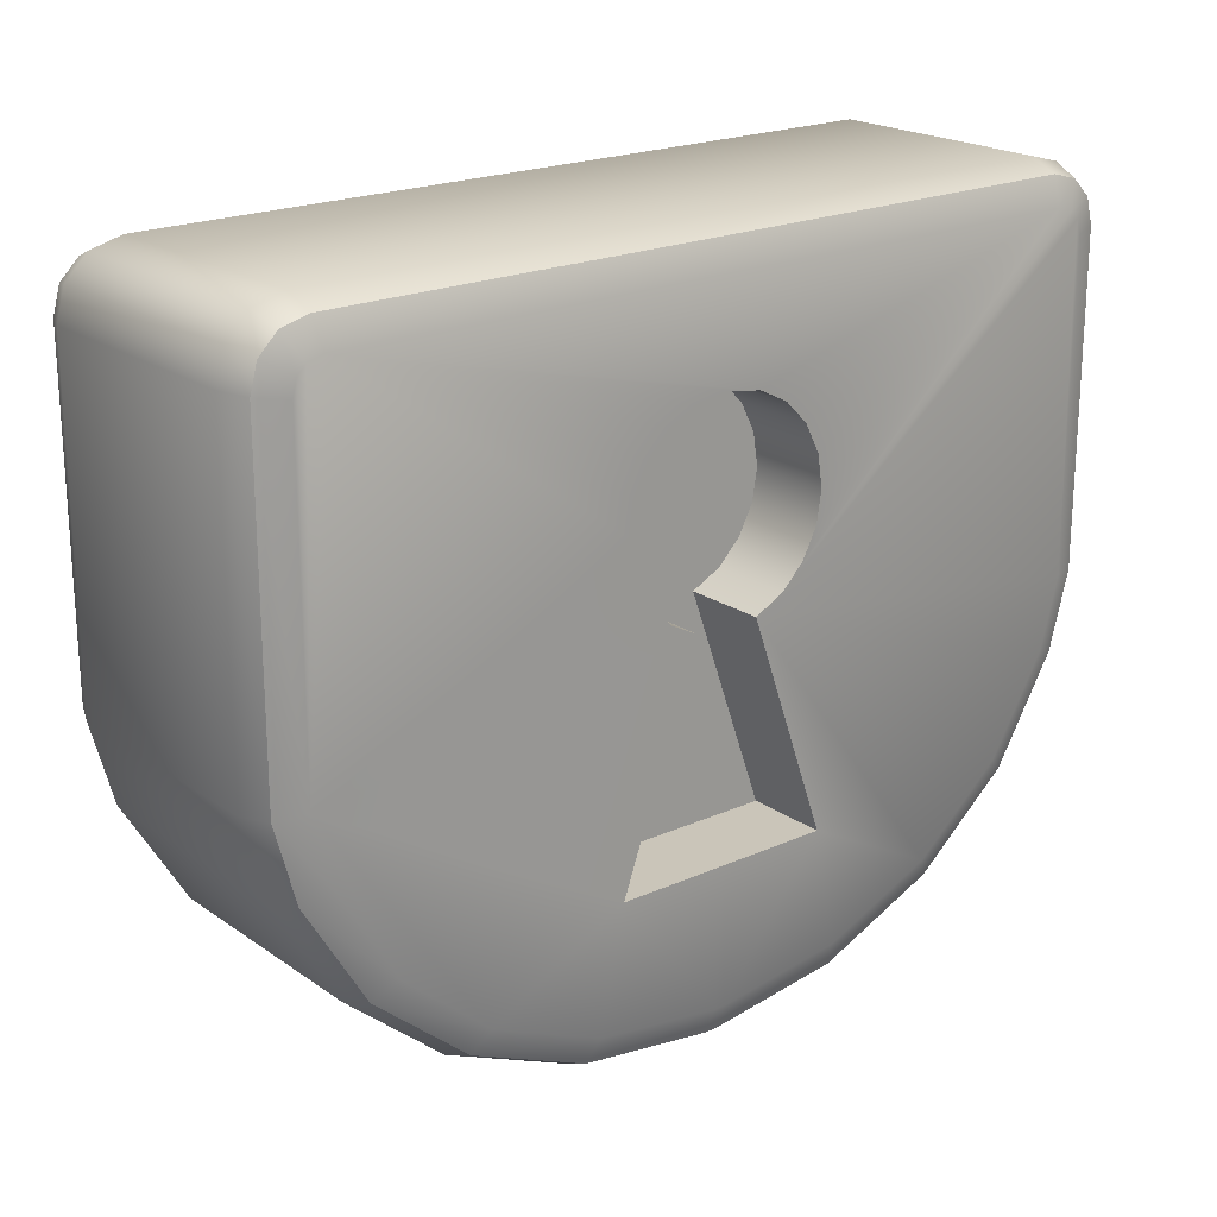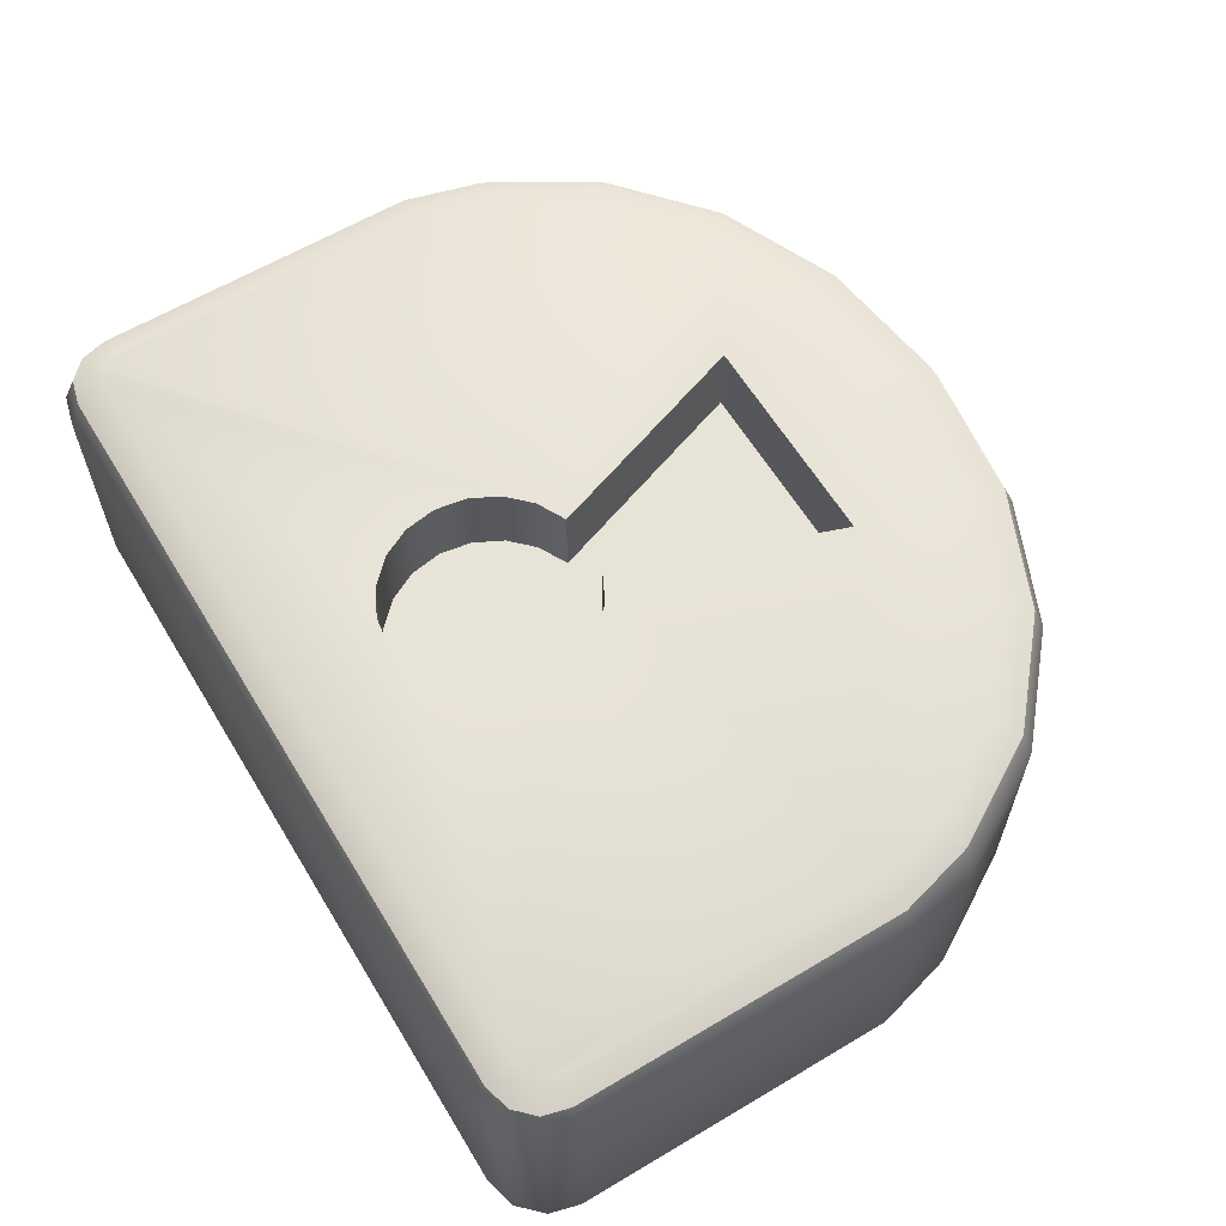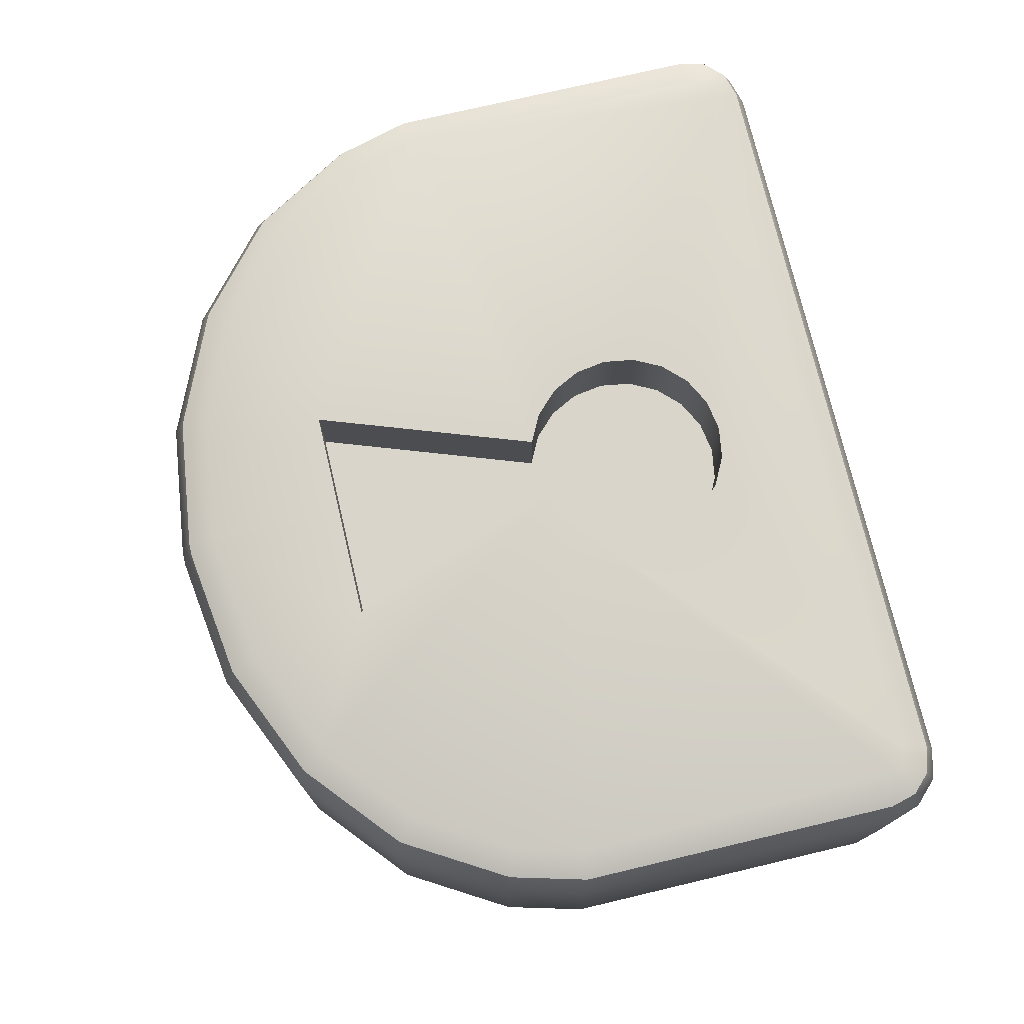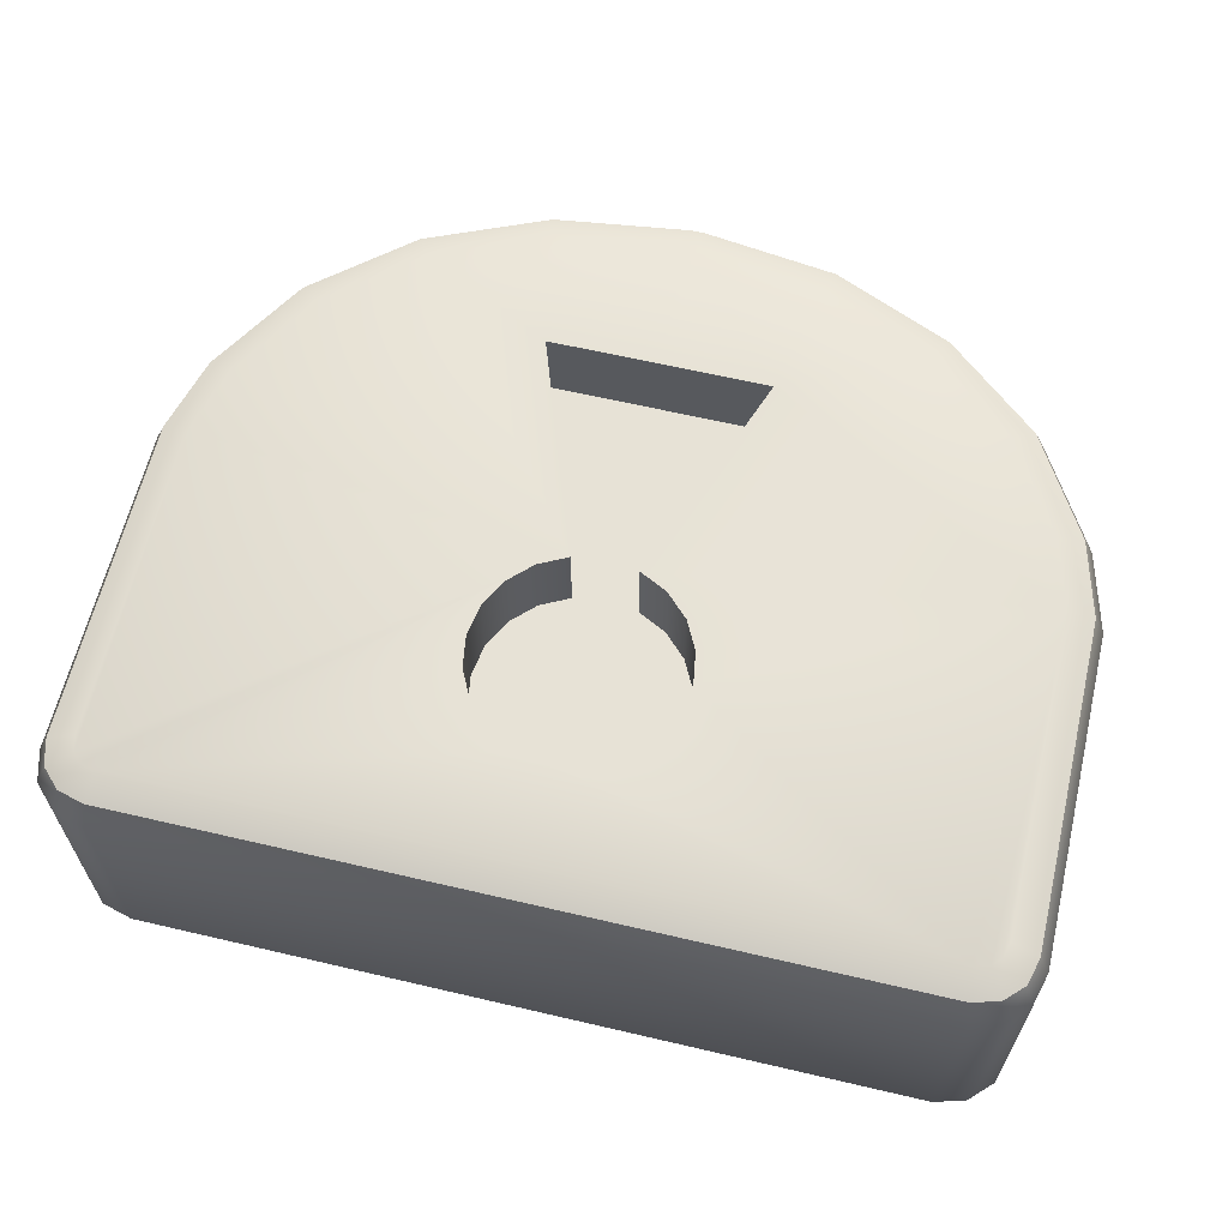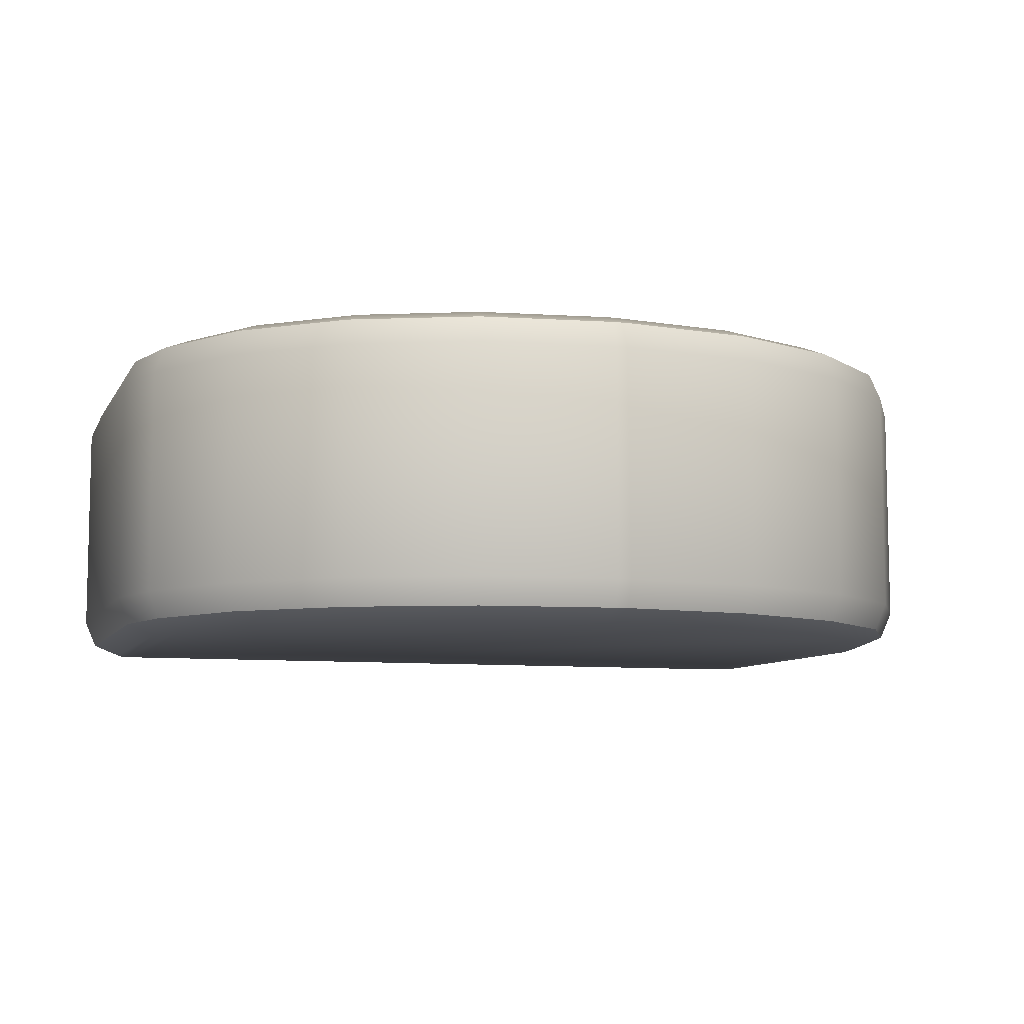
<metadata>
{"format":"obj","ext":"obj","renderer":"f3d","projection":"perspective","resolution":1024,"background":"white","views":[{"elev":20.7,"azim":-39.1,"up":"+Y"},{"elev":61.5,"azim":-121.2,"up":"+Z"},{"elev":74.7,"azim":76.7,"up":"+Z"},{"elev":62.9,"azim":-166.7,"up":"+Z"},{"elev":-8.1,"azim":-17.7,"up":"+Z"}]}
</metadata>
<code>
g LOCK
v 0.0008662 0.005749 0.001056
v 0.0004641 0.005544 0.00218
v 0.0004641 0.005544 0.001056
v 0.0008662 0.005749 0.00218
v 0.001185 0.006068 0.001056
v 0.001185 0.006068 0.00218
v 0.00139 0.00647 0.001056
v 0.00139 0.00647 0.00218
v 0.001461 0.006915 0.001056
v 0.001461 0.006915 0.00218
v 0.00139 0.007361 0.001056
v 0.00139 0.007361 0.00218
v 0.001185 0.007763 0.001056
v 0.001185 0.007763 0.00218
v 0.0008662 0.008082 0.001056
v 0.0008662 0.008082 0.00218
v 0.0004641 0.008287 0.001056
v 0.0004641 0.008287 0.00218
v 1.835e-05 0.008358 0.001056
v 1.835e-05 0.008358 0.00218
v -0.0004274 0.008287 0.001056
v -0.0004274 0.008287 0.00218
v -0.0008295 0.008082 0.001056
v -0.0008295 0.008082 0.00218
v -0.001149 0.007763 0.001056
v -0.001149 0.007763 0.00218
v -0.001353 0.007361 0.001056
v -0.001353 0.007361 0.00218
v -0.001424 0.006915 0.001056
v -0.001424 0.006915 0.00218
v -0.001353 0.00647 0.001056
v -0.001353 0.00647 0.00218
v -0.001149 0.006068 0.001056
v -0.001149 0.006068 0.00218
v -0.0008295 0.005749 0.001056
v -0.0008295 0.005749 0.00218
v -0.0004274 0.005544 0.001056
v -0.0004274 0.005544 0.00218
v 0.00139 0.007361 0.001056
v 0.001461 0.006915 0.001056
v 0.00139 0.00647 0.001056
v 0.001185 0.007763 0.001056
v 0.001185 0.006068 0.001056
v 0.0008662 0.008082 0.001056
v 0.0008662 0.005749 0.001056
v 0.0004641 0.008287 0.001056
v 0.0004641 0.005544 0.001056
v 1.835e-05 0.008358 0.001056
v 1.835e-05 0.005473 0.001056
v 0.001557 0.002469 0.001056
v -0.0004274 0.008287 0.001056
v 1.835e-05 0.002469 0.001056
v -0.0004274 0.005544 0.001056
v -0.00152 0.002469 0.001056
v -0.0008295 0.008082 0.001056
v -0.0008295 0.005749 0.001056
v -0.001149 0.007763 0.001056
v -0.001149 0.006068 0.001056
v -0.001353 0.007361 0.001056
v -0.001353 0.00647 0.001056
v -0.001424 0.006915 0.001056
v 0.0004641 0.005544 0.001056
v 0.0004641 0.005544 0.00218
v 0.001557 0.002469 0.00218
v 0.001557 0.002469 0.001056
v -0.00152 0.002469 0.00218
v -0.0004274 0.005544 0.00218
v -0.0004274 0.005544 0.001056
v -0.00152 0.002469 0.001056
v 0.001557 0.002469 0.001056
v 0.001557 0.002469 0.00218
v 1.835e-05 0.002469 0.00218
v 1.835e-05 0.002469 0.001056
v -0.00152 0.002469 0.00218
v -0.00152 0.002469 0.001056
v 0.0001078 6.75e-06 0.001636
v 0.002015 0.0002655 -0.00159
v 0.0001078 6.751e-06 -0.00159
v 0.002015 0.0002655 0.001636
v 0.003735 0.001016 -0.00159
v 0.003735 0.001016 0.001636
v 0.0051 0.002186 -0.00159
v 0.0051 0.002186 0.001636
v 0.005976 0.00366 -0.00159
v 0.005976 0.00366 0.001636
v 0.006278 0.004782 -0.00159
v 0.003649 0.001153 0.002021
v 0.001971 0.0004203 0.002021
v 0.004976 0.00229 0.002021
v 0.005828 0.003722 0.002021
v 0.006119 0.004803 0.002021
v 9.703e-05 0.000166 0.002021
v 0.006278 0.004782 0.001636
v 0.006119 0.009363 0.002021
v 0.006278 0.009384 0.001636
v 0.006278 0.009384 -0.00159
v 0.006019 0.009736 0.002021
v 0.006162 0.009819 -0.00159
v 0.006162 0.009819 0.001636
v 0.005761 0.009995 0.002021
v 0.005843 0.01014 -0.00159
v 0.005843 0.01014 0.001636
v 0.005387 0.01009 0.002021
v 0.005408 0.01025 -0.00159
v 0.005408 0.01025 0.001636
v -0.005388 0.01009 0.002021
v -0.005409 0.01025 0.001636
v -0.005409 0.01025 -0.00159
v -0.005761 0.009995 0.002021
v -0.005844 0.01014 -0.00159
v -0.005844 0.01014 0.001636
v -0.006019 0.009736 0.002021
v -0.006162 0.009819 -0.00159
v -0.006162 0.009819 0.001636
v -0.00612 0.009363 0.002021
v -0.006279 0.009384 -0.00159
v -0.006279 0.009384 0.001636
v -0.00612 0.004803 0.002021
v -0.006279 0.004782 0.001636
v -0.006279 0.004782 -0.00159
v -0.005829 0.003722 0.002021
v -0.005977 0.00366 -0.00159
v -0.005977 0.00366 0.001636
v -0.004977 0.00229 0.002021
v -0.0051 0.002186 -0.00159
v -0.0051 0.002186 0.001636
v -0.00365 0.001153 0.002021
v -0.003735 0.001016 -0.00159
v -0.003735 0.001016 0.001636
v -0.001972 0.0004203 0.002021
v -0.002015 0.0002655 -0.00159
v -0.002015 0.0002655 0.001636
v -9.773e-05 0.000166 0.002021
v -0.0001085 6.751e-06 -0.00159
v -0.0001085 6.75e-06 0.001636
v 0.0001078 6.751e-06 -0.00159
v 0.001185 0.006068 0.00218
v 0.00139 0.00647 0.00218
v 0.005336 0.00971 0.00218
v 0.001461 0.006915 0.00218
v 0.00139 0.007361 0.00218
v 0.001185 0.007763 0.00218
v 0.0008662 0.008082 0.00218
v 0.0004641 0.008287 0.00218
v 0.0008662 0.005749 0.00218
v -0.005337 0.00971 0.00218
v 1.835e-05 0.008358 0.00218
v -0.0004274 0.008287 0.00218
v -0.0008295 0.008082 0.00218
v -0.001149 0.007763 0.00218
v -0.001353 0.007361 0.00218
v -0.001424 0.006915 0.00218
v -0.005735 0.004854 0.00218
v -0.001353 0.00647 0.00218
v -0.001149 0.006068 0.00218
v -0.0008295 0.005749 0.00218
v -0.0004274 0.005544 0.00218
v -0.00152 0.002469 0.00218
v -0.005562 0.00965 0.00218
v -0.003443 0.001482 0.00218
v -0.005388 0.01009 0.002021
v 0.005387 0.01009 0.002021
v -0.005761 0.009995 0.002021
v 0.005761 0.009995 0.002021
v -0.005675 0.009537 0.00218
v -0.006019 0.009736 0.002021
v 0.005562 0.00965 0.00218
v 0.006019 0.009736 0.002021
v -0.005735 0.009312 0.00218
v -0.00612 0.009363 0.002021
v -0.00612 0.004803 0.002021
v 0.005674 0.009537 0.00218
v 0.006119 0.009363 0.002021
v -0.005471 0.003873 0.00218
v -0.005829 0.003722 0.002021
v -0.004679 0.002541 0.00218
v -0.004977 0.00229 0.002021
v -0.00365 0.001153 0.002021
v -0.001867 0.0007942 0.00218
v -0.001972 0.0004203 0.002021
v -7.176e-05 0.0005506 0.00218
v -9.773e-05 0.000166 0.002021
v 1.835e-05 0.002469 0.00218
v 7.106e-05 0.0005506 0.00218
v 9.703e-05 0.000166 0.002021
v 0.001557 0.002469 0.00218
v 0.001866 0.0007942 0.00218
v 0.001971 0.0004203 0.002021
v 0.003443 0.001482 0.00218
v 0.003649 0.001153 0.002021
v 0.0004641 0.005544 0.00218
v 0.004678 0.002541 0.00218
v 0.004976 0.00229 0.002021
v 0.00547 0.003873 0.00218
v 0.005828 0.003722 0.002021
v 0.005734 0.004854 0.00218
v 0.006119 0.004803 0.002021
v 0.005734 0.009312 0.00218
v 0.006119 0.009363 -0.001975
v 0.006278 0.009384 -0.00159
v 0.006162 0.009819 -0.00159
v 0.006019 0.009736 -0.001975
v 0.006119 0.004803 -0.001975
v 0.005843 0.01014 -0.00159
v 0.006278 0.004782 -0.00159
v 0.005761 0.009995 -0.001975
v 0.005828 0.003722 -0.001975
v 0.005408 0.01025 -0.00159
v 0.005976 0.00366 -0.00159
v 0.005387 0.01009 -0.001975
v 0.004976 0.00229 -0.001975
v -0.005409 0.01025 -0.00159
v 0.0051 0.002186 -0.00159
v -0.005388 0.01009 -0.001975
v 0.003649 0.001153 -0.001975
v -0.005844 0.01014 -0.00159
v 0.003735 0.001016 -0.00159
v -0.005761 0.009995 -0.001975
v 0.001971 0.0004203 -0.001975
v -0.006162 0.009819 -0.00159
v 0.002015 0.0002655 -0.00159
v -0.006019 0.009736 -0.001975
v 9.703e-05 0.000166 -0.001975
v -0.006279 0.009384 -0.00159
v 0.0001078 6.751e-06 -0.00159
v -0.00612 0.009363 -0.001975
v -9.773e-05 0.000166 -0.001975
v -0.006279 0.004782 -0.00159
v -0.0001085 6.751e-06 -0.00159
v -0.00612 0.004803 -0.001975
v -0.001972 0.0004203 -0.001975
v -0.005977 0.00366 -0.00159
v -0.002015 0.0002655 -0.00159
v -0.005829 0.003722 -0.001975
v -0.00365 0.001153 -0.001975
v -0.0051 0.002186 -0.00159
v -0.003735 0.001016 -0.00159
v -0.004977 0.00229 -0.001975
v 0.005674 0.009537 -0.002134
v 0.006019 0.009736 -0.001975
v 0.005761 0.009995 -0.001975
v 0.005562 0.00965 -0.002134
v 0.00547 0.003873 -0.002134
v 0.005387 0.01009 -0.001975
v 0.005734 0.009312 -0.002134
v 0.006119 0.009363 -0.001975
v 0.005336 0.00971 -0.002134
v -0.005388 0.01009 -0.001975
v 0.005734 0.004854 -0.002134
v 0.006119 0.004803 -0.001975
v 0.005828 0.003722 -0.001975
v 0.004678 0.002541 -0.002134
v 0.004976 0.00229 -0.001975
v -0.005337 0.00971 -0.002134
v -0.005761 0.009995 -0.001975
v 0.003443 0.001482 -0.002134
v -0.005562 0.00965 -0.002134
v 0.001866 0.0007942 -0.002134
v 0.003649 0.001153 -0.001975
v 0.001971 0.0004203 -0.001975
v -0.006019 0.009736 -0.001975
v 7.106e-05 0.0005506 -0.002134
v 9.703e-05 0.000166 -0.001975
v -7.176e-05 0.0005506 -0.002134
v -9.773e-05 0.000166 -0.001975
v -0.001867 0.0007942 -0.002134
v -0.001972 0.0004203 -0.001975
v -0.003443 0.001482 -0.002134
v -0.00365 0.001153 -0.001975
v -0.004679 0.002541 -0.002134
v -0.004977 0.00229 -0.001975
v -0.005471 0.003873 -0.002134
v -0.005829 0.003722 -0.001975
v -0.005735 0.004854 -0.002134
v -0.00612 0.004803 -0.001975
v -0.005675 0.009537 -0.002134
v -0.00612 0.009363 -0.001975
v -0.005735 0.009312 -0.002134
g LOCK_0
f 3 2 1
f 2 4 1
f 1 4 5
f 4 6 5
f 5 6 7
f 6 8 7
f 7 8 9
f 8 10 9
f 9 10 11
f 10 12 11
f 11 12 13
f 12 14 13
f 13 14 15
f 14 16 15
f 15 16 17
f 16 18 17
f 17 18 19
f 18 20 19
f 19 20 21
f 20 22 21
f 21 22 23
f 22 24 23
f 23 24 25
f 24 26 25
f 25 26 27
f 26 28 27
f 27 28 29
f 28 30 29
f 29 30 31
f 30 32 31
f 31 32 33
f 32 34 33
f 33 34 35
f 34 36 35
f 35 36 37
f 36 38 37
f 41 40 39
f 39 42 41
f 42 43 41
f 42 44 43
f 44 45 43
f 44 46 45
f 46 47 45
f 46 48 47
f 48 49 47
f 50 47 49
f 48 51 49
f 52 50 49
f 51 53 49
f 52 49 53
f 54 52 53
f 51 55 53
f 55 56 53
f 55 57 56
f 57 58 56
f 57 59 58
f 59 60 58
f 59 61 60
f 64 63 62
f 65 64 62
f 68 67 66
f 69 68 66
g LOCK_1
f 72 71 70
f 73 72 70
f 74 72 73
f 75 74 73
g LOCK_2
f 78 77 76
f 77 79 76
f 77 80 79
f 80 81 79
f 80 82 81
f 82 83 81
f 82 84 83
f 84 85 83
f 84 86 85
f 79 81 87
f 88 79 87
f 76 79 88
f 87 81 89
f 81 83 89
f 89 83 90
f 83 85 90
f 90 85 91
f 92 76 88
f 85 93 91
f 86 93 85
f 94 91 93
f 95 93 86
f 95 94 93
f 96 95 86
f 94 95 97
f 95 96 98
f 95 99 97
f 99 95 98
f 97 99 100
f 99 98 101
f 99 102 100
f 102 99 101
f 100 102 103
f 102 101 104
f 102 105 103
f 105 102 104
f 103 105 106
f 107 105 104
f 105 107 106
f 108 107 104
f 106 107 109
f 108 110 107
f 107 111 109
f 110 111 107
f 109 111 112
f 110 113 111
f 111 114 112
f 113 114 111
f 112 114 115
f 113 116 114
f 114 117 115
f 116 117 114
f 118 115 117
f 117 116 119
f 119 118 117
f 116 120 119
f 118 119 121
f 119 120 122
f 119 123 121
f 123 119 122
f 121 123 124
f 123 122 125
f 123 126 124
f 126 123 125
f 124 126 127
f 126 125 128
f 126 129 127
f 129 126 128
f 127 129 130
f 129 128 131
f 129 132 130
f 132 129 131
f 130 132 133
f 132 131 134
f 132 135 133
f 135 132 134
f 133 135 92
f 135 76 92
f 76 135 134
f 136 76 134
f 139 138 137
f 139 140 138
f 141 140 139
f 139 142 141
f 139 143 142
f 139 144 143
f 139 137 145
f 139 146 144
f 146 147 144
f 146 148 147
f 146 149 148
f 146 150 149
f 146 151 150
f 146 152 151
f 152 146 153
f 154 152 153
f 155 154 153
f 156 155 153
f 153 157 156
f 158 157 153
f 146 159 153
f 153 160 158
f 146 161 159
f 162 161 146
f 139 162 146
f 161 163 159
f 164 162 139
f 159 163 165
f 159 165 153
f 163 166 165
f 167 164 139
f 168 164 167
f 167 139 145
f 165 166 169
f 165 169 153
f 166 170 169
f 153 169 170
f 171 153 170
f 172 168 167
f 172 167 145
f 173 168 172
f 153 171 174
f 171 175 174
f 153 174 176
f 174 175 176
f 175 177 176
f 153 176 160
f 176 177 160
f 177 178 160
f 160 178 179
f 178 180 179
f 158 160 179
f 179 180 181
f 179 181 158
f 180 182 181
f 158 181 183
f 181 182 184
f 184 183 181
f 182 185 184
f 184 186 183
f 184 185 187
f 187 186 184
f 185 188 187
f 187 189 186
f 187 188 189
f 188 190 189
f 191 186 189
f 189 190 192
f 191 189 192
f 190 193 192
f 192 193 194
f 191 192 194
f 193 195 194
f 194 196 191
f 194 195 196
f 145 191 196
f 195 197 196
f 172 145 196
f 198 196 197
f 196 198 172
f 173 198 197
f 198 173 172
f 201 200 199
f 202 201 199
f 203 199 200
f 204 201 202
f 205 203 200
f 206 204 202
f 203 205 207
f 208 204 206
f 205 209 207
f 210 208 206
f 207 209 211
f 212 208 210
f 209 213 211
f 214 212 210
f 211 213 215
f 216 212 214
f 213 217 215
f 218 216 214
f 215 217 219
f 220 216 218
f 217 221 219
f 222 220 218
f 219 221 223
f 224 220 222
f 221 225 223
f 226 224 222
f 223 225 227
f 228 224 226
f 225 229 227
f 230 228 226
f 227 229 231
f 232 228 230
f 229 233 231
f 234 232 230
f 231 233 235
f 236 232 234
f 233 237 235
f 238 236 234
f 235 237 238
f 237 236 238
f 241 240 239
f 242 241 239
f 243 242 239
f 244 241 242
f 239 240 245
f 243 239 245
f 240 246 245
f 247 244 242
f 243 247 242
f 248 244 247
f 249 245 246
f 245 249 243
f 250 249 246
f 249 250 243
f 250 251 243
f 243 251 252
f 243 252 247
f 251 253 252
f 254 248 247
f 252 254 247
f 255 248 254
f 252 253 256
f 252 256 254
f 257 255 254
f 256 258 254
f 253 259 256
f 256 259 258
f 259 260 258
f 261 255 257
f 258 260 262
f 258 262 254
f 260 263 262
f 262 263 264
f 262 264 254
f 263 265 264
f 264 265 266
f 264 266 254
f 265 267 266
f 266 267 268
f 266 268 254
f 267 269 268
f 268 269 270
f 268 270 254
f 269 271 270
f 270 272 254
f 270 271 272
f 271 273 272
f 272 257 254
f 272 273 274
f 272 274 257
f 273 275 274
f 274 276 257
f 276 261 257
f 277 261 276
f 275 277 278
f 274 275 278
f 274 278 276
f 278 277 276

</code>
